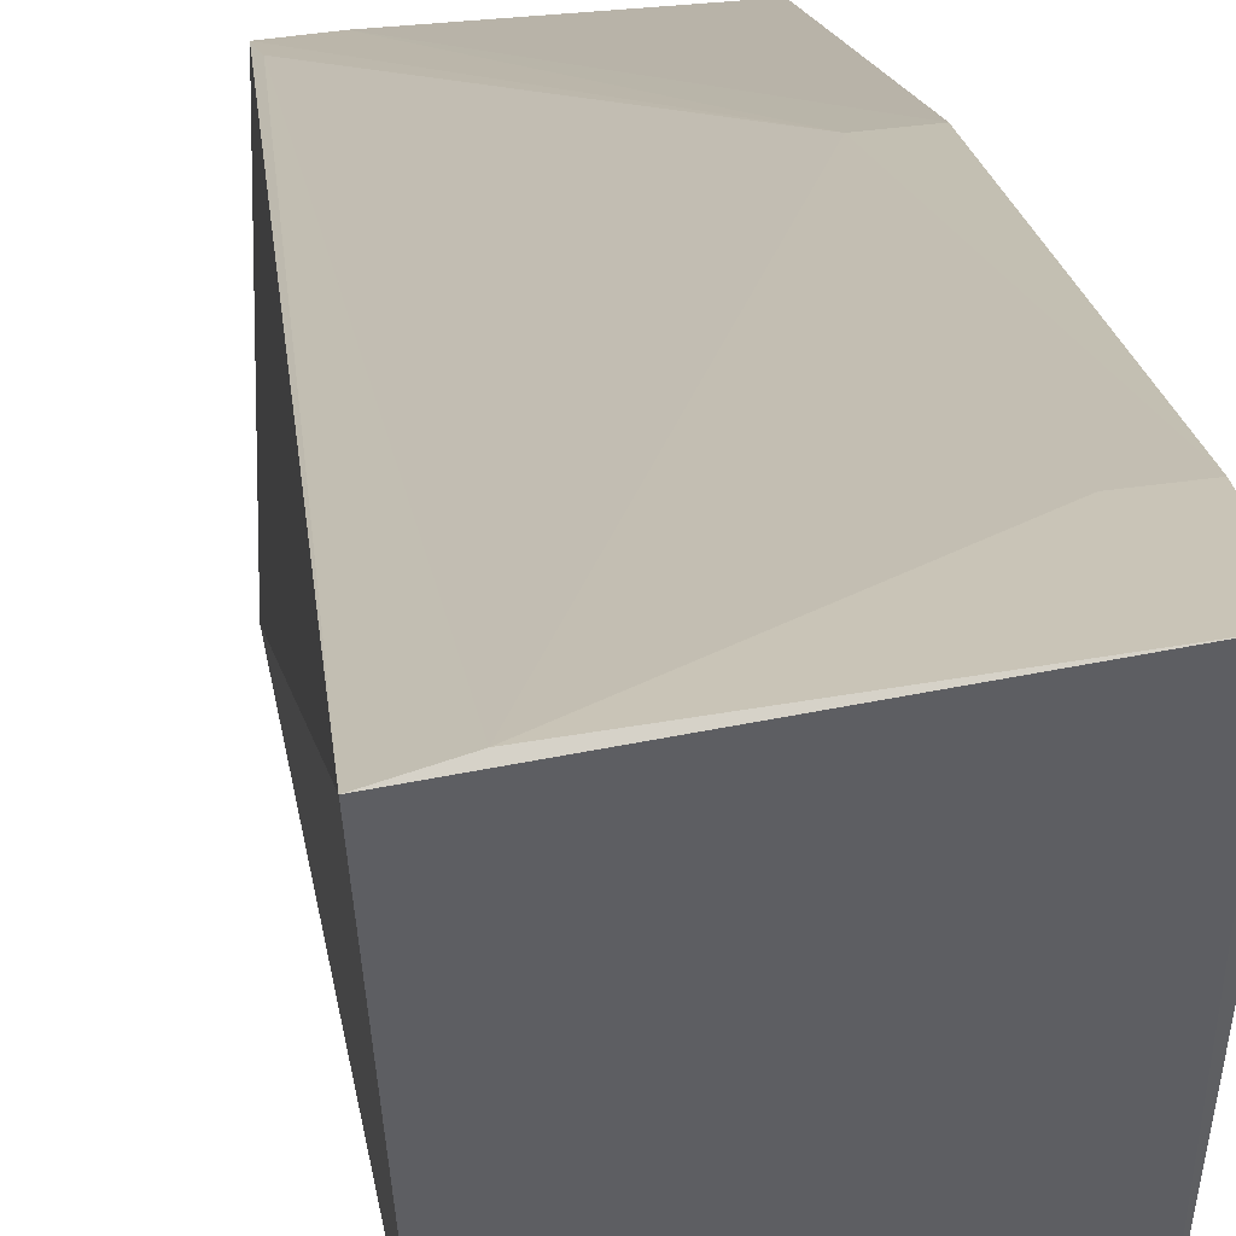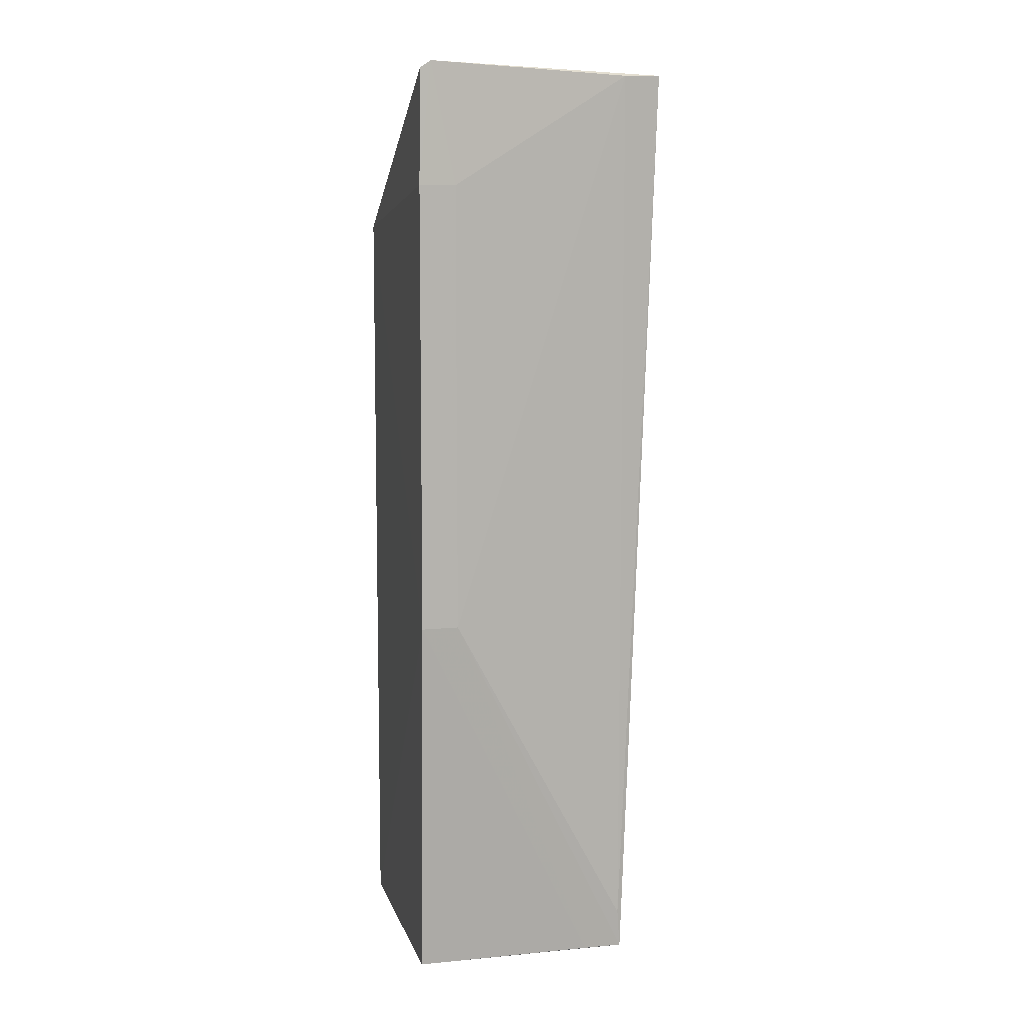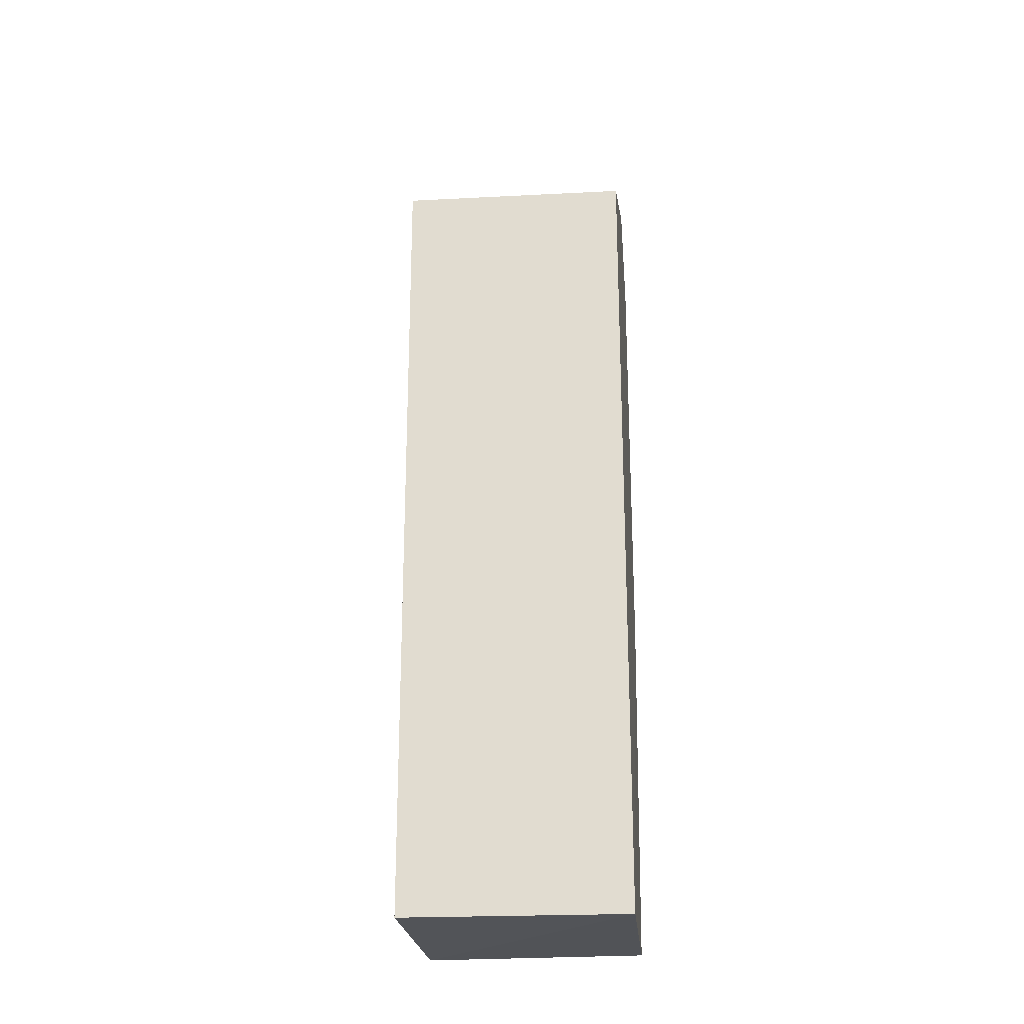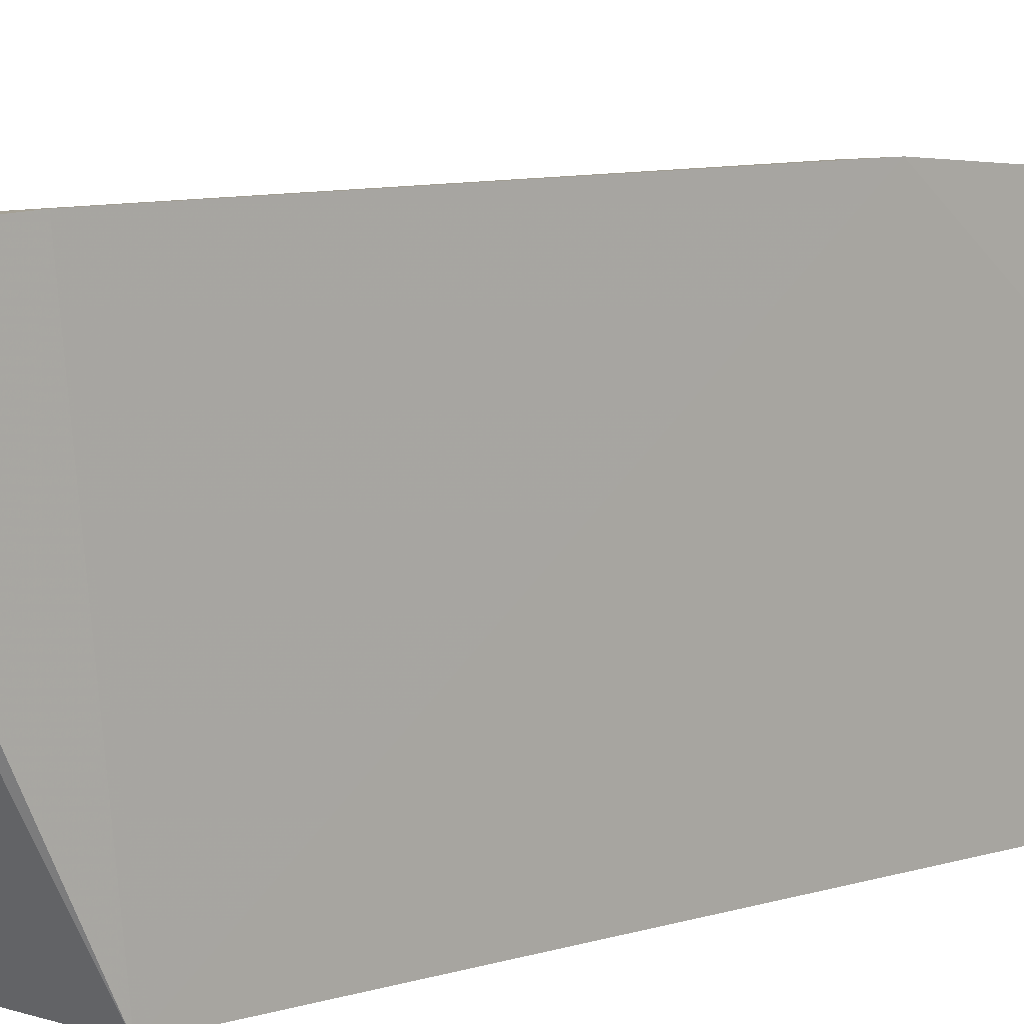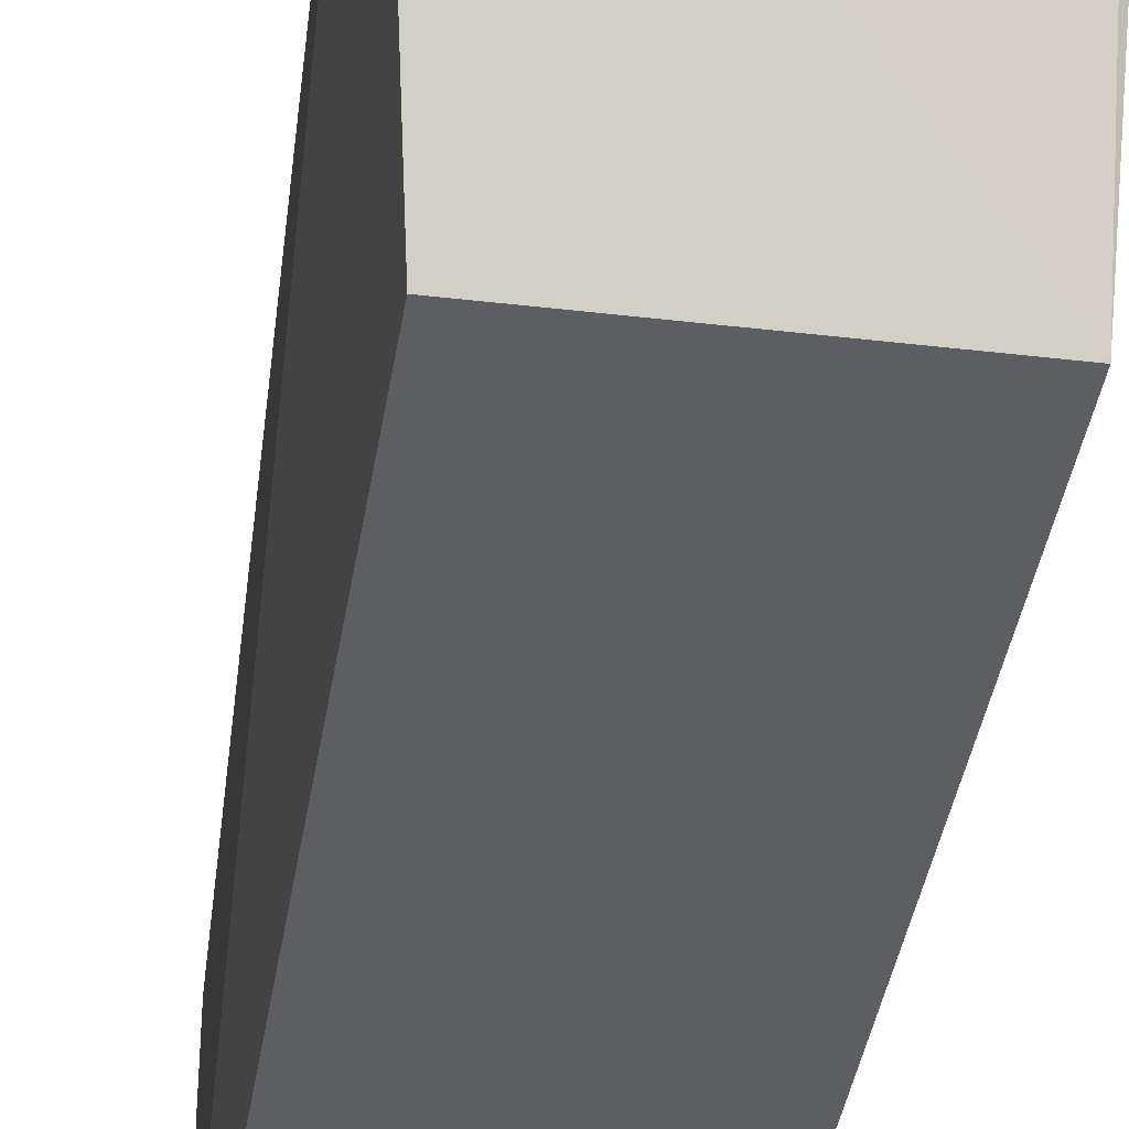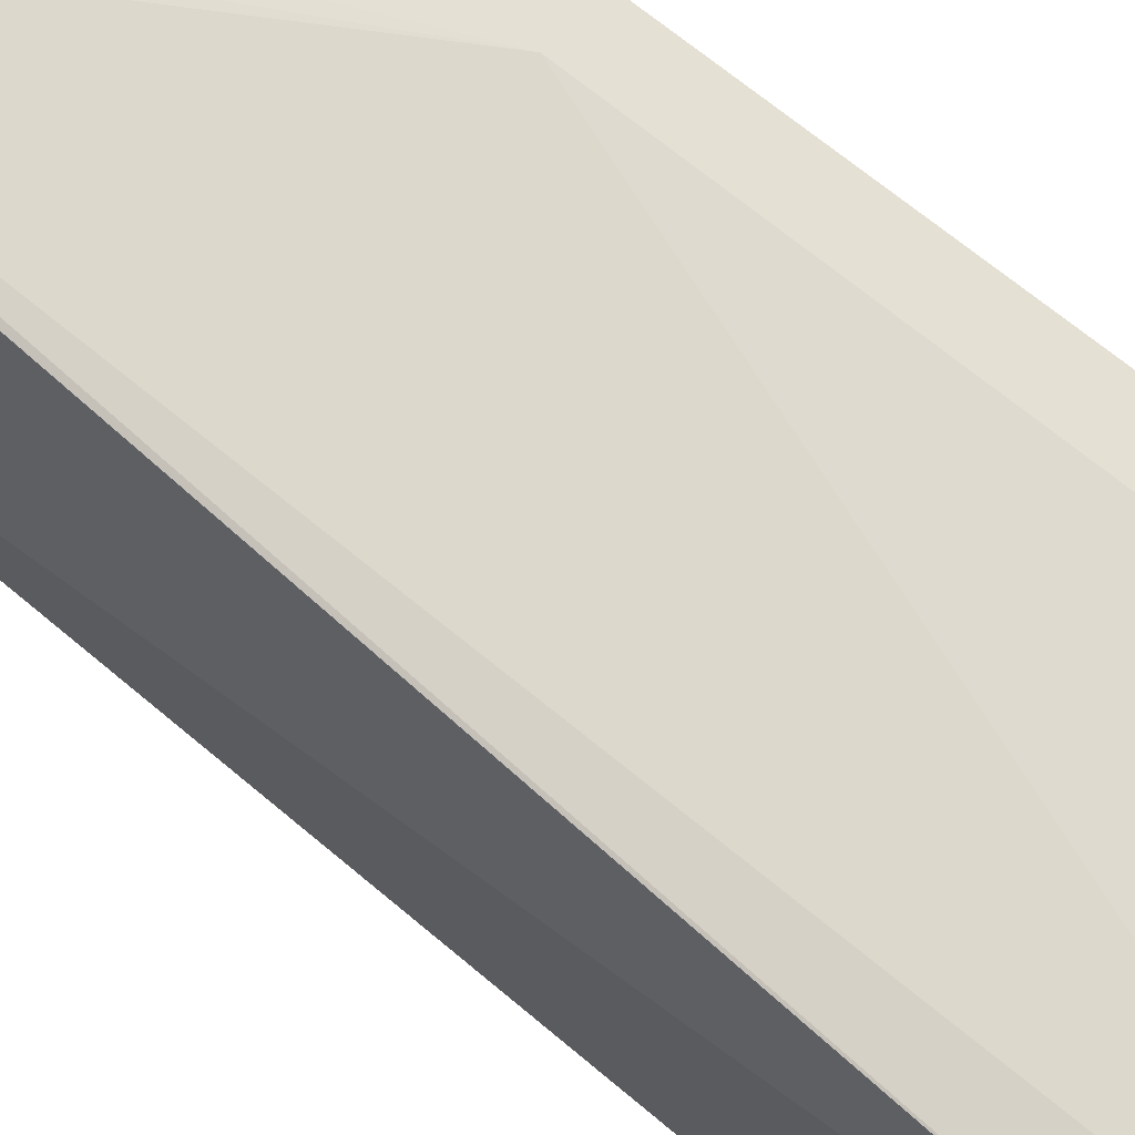
<metadata>
{"format":"obj","ext":"obj","renderer":"f3d","projection":"perspective","resolution":1024,"background":"white","views":[{"elev":17.9,"azim":-7.0,"up":"+Y"},{"elev":8.2,"azim":166.3,"up":"+Z"},{"elev":-23.0,"azim":5.0,"up":"+Z"},{"elev":7.5,"azim":45.4,"up":"+Y"},{"elev":-38.3,"azim":-8.6,"up":"+Y"},{"elev":61.2,"azim":-48.3,"up":"+Y"}]}
</metadata>
<code>
v -0.1655 -0.01256 0.08337
v -0.1655 -0.01256 -0.2347
v -0.1643 0.1085 -0.08271
v -0.2538 0.09523 0.1437
v -0.2564 -0.01256 0.08337
v -0.2561 0.09048 -0.2346
v -0.1653 0.1063 0.1438
v -0.2698 0.09089 0.1445
v -0.1652 0.096 -0.2328
v -0.1794 0.1074 -0.08277
v -0.2564 -0.01256 -0.2347
v -0.1644 0.1084 0.09798
v -0.2547 0.09142 -0.2187
v -0.1697 0.1059 0.1469
v -0.2396 0.09209 -0.2339
v -0.1793 0.1072 0.09805
f 1 2 3
f 5 2 1
f 8 5 1
f 9 3 2
f 9 2 6
f 11 6 2
f 11 2 5
f 11 8 6
f 11 5 8
f 12 7 1
f 12 1 3
f 12 3 10
f 13 8 4
f 13 6 8
f 13 10 6
f 13 4 10
f 14 4 8
f 14 7 12
f 14 8 1
f 14 1 7
f 15 9 6
f 15 3 9
f 15 10 3
f 15 6 10
f 16 12 10
f 16 10 4
f 16 14 12
f 16 4 14

</code>
